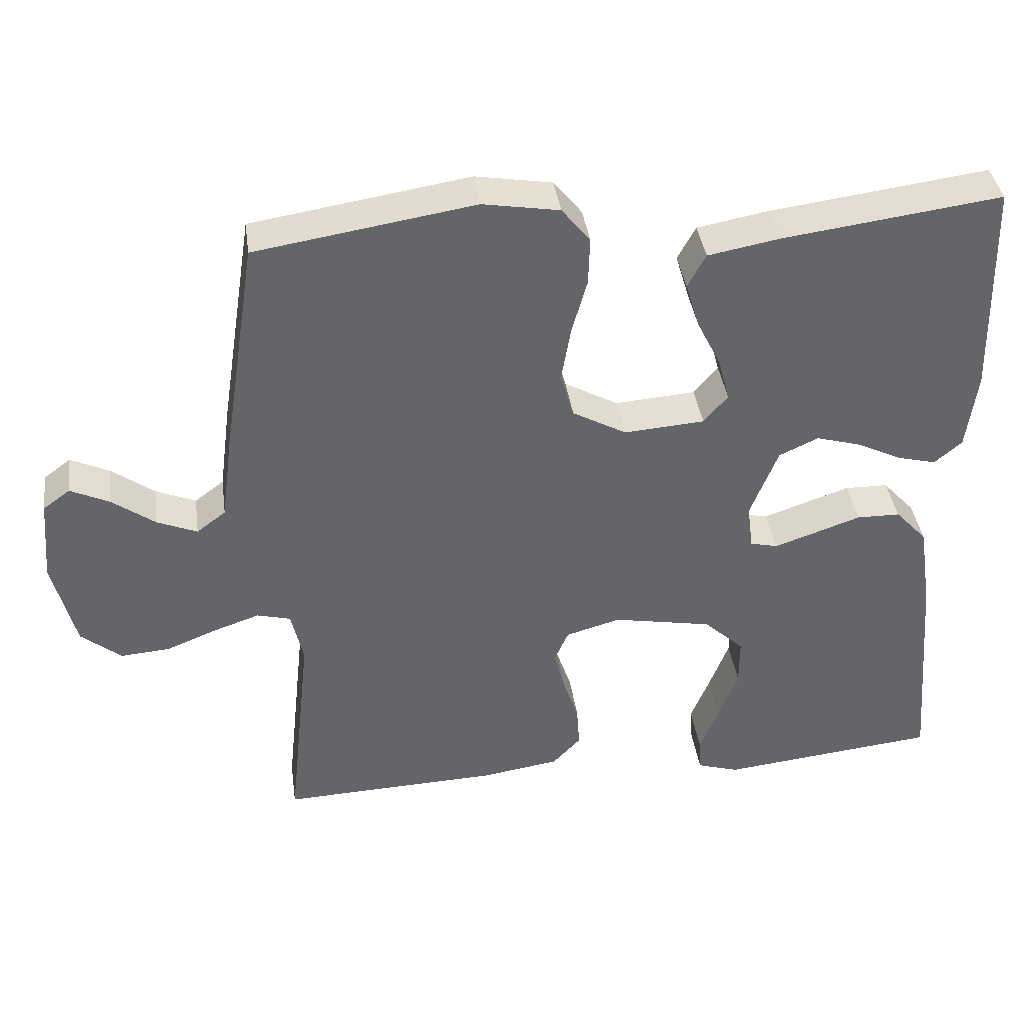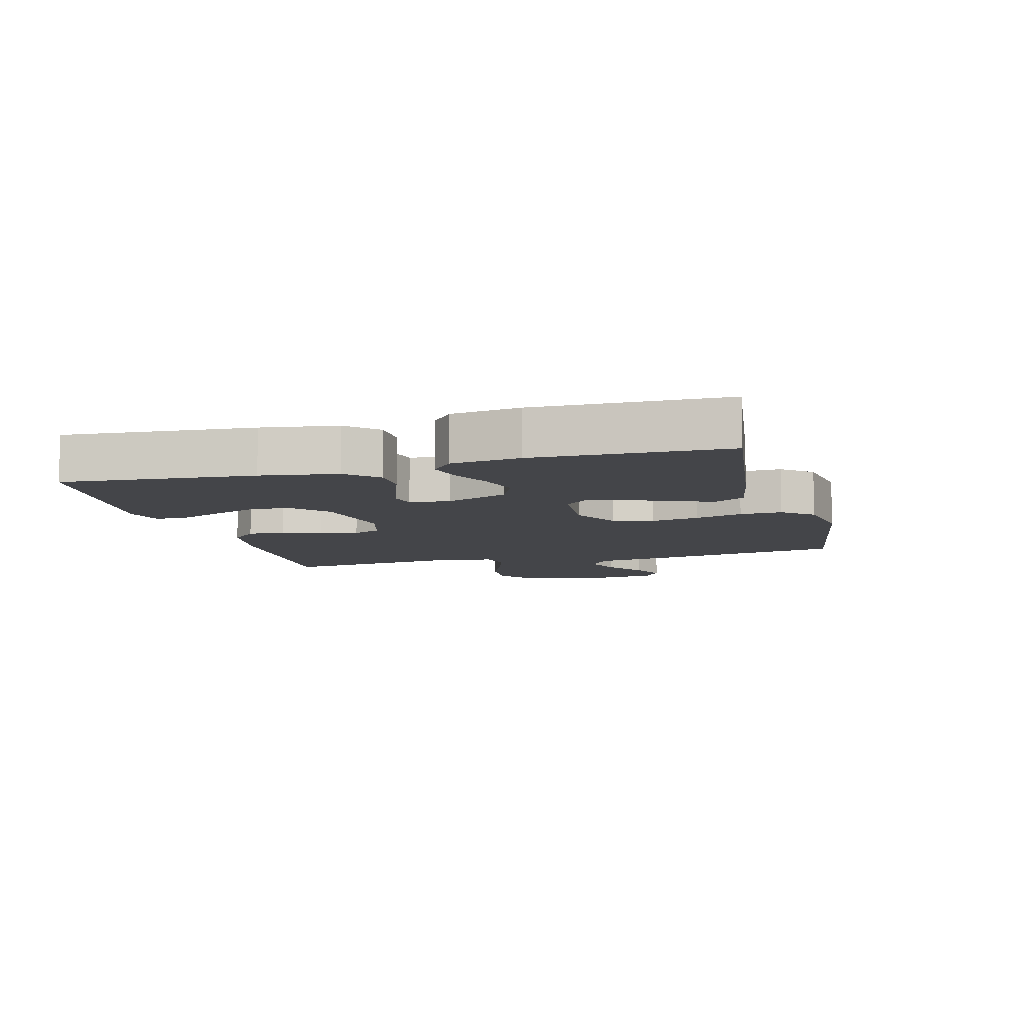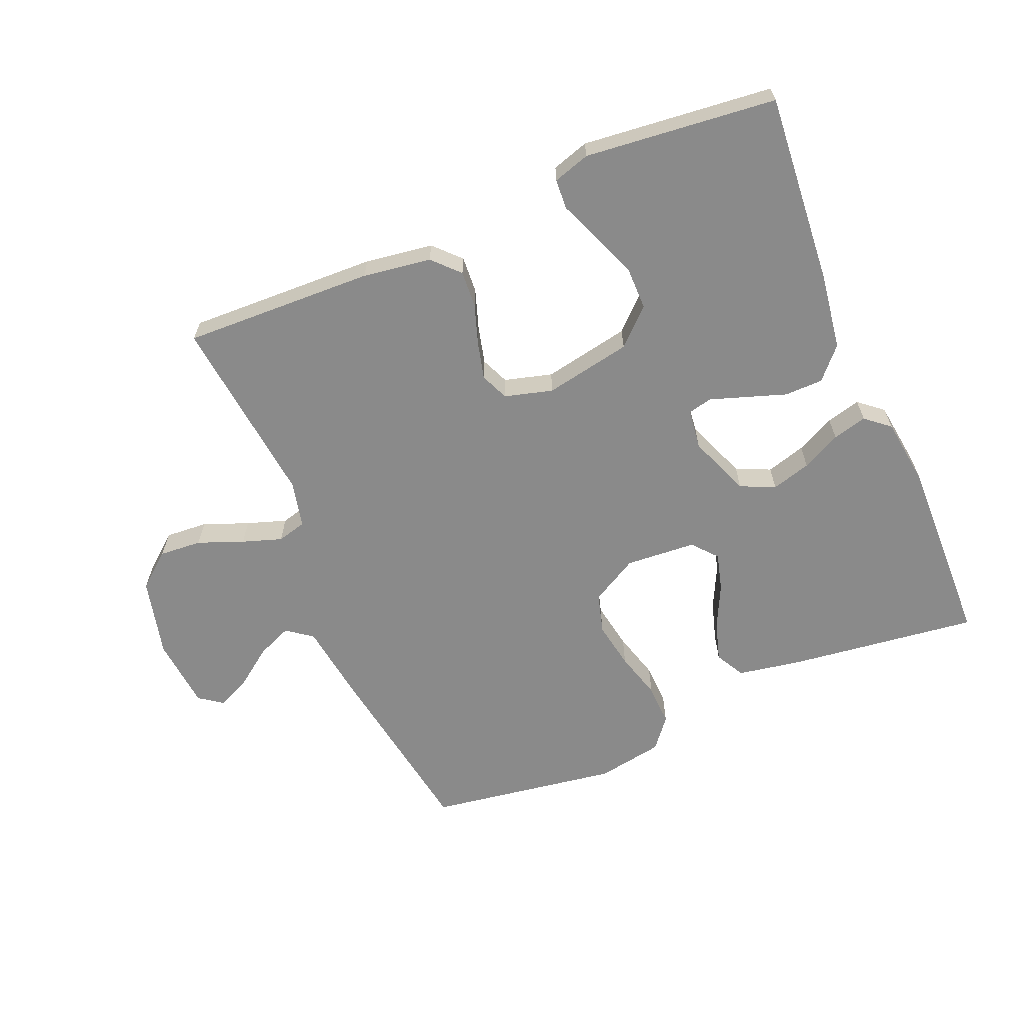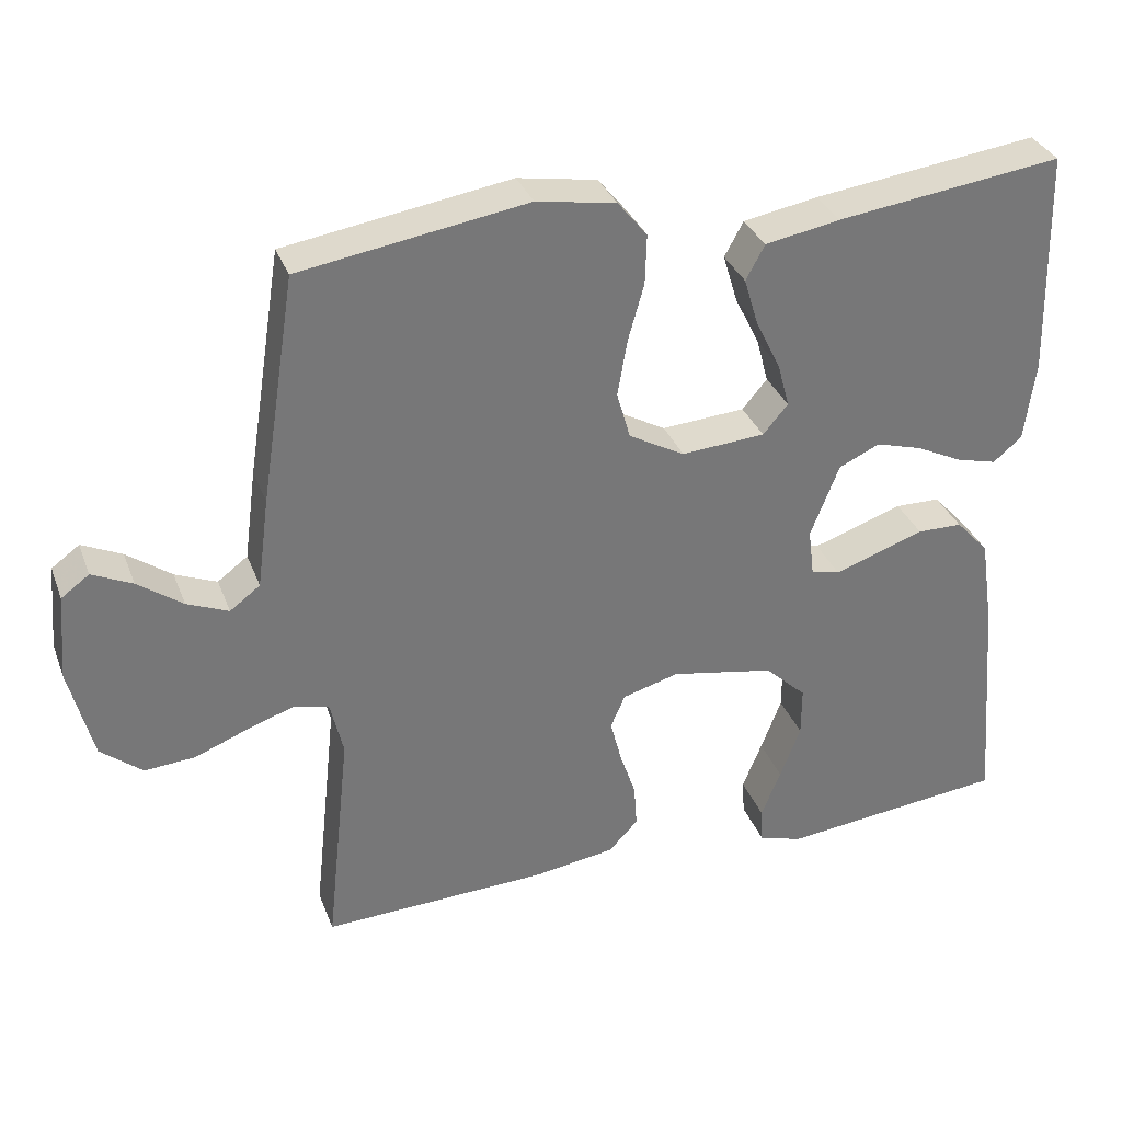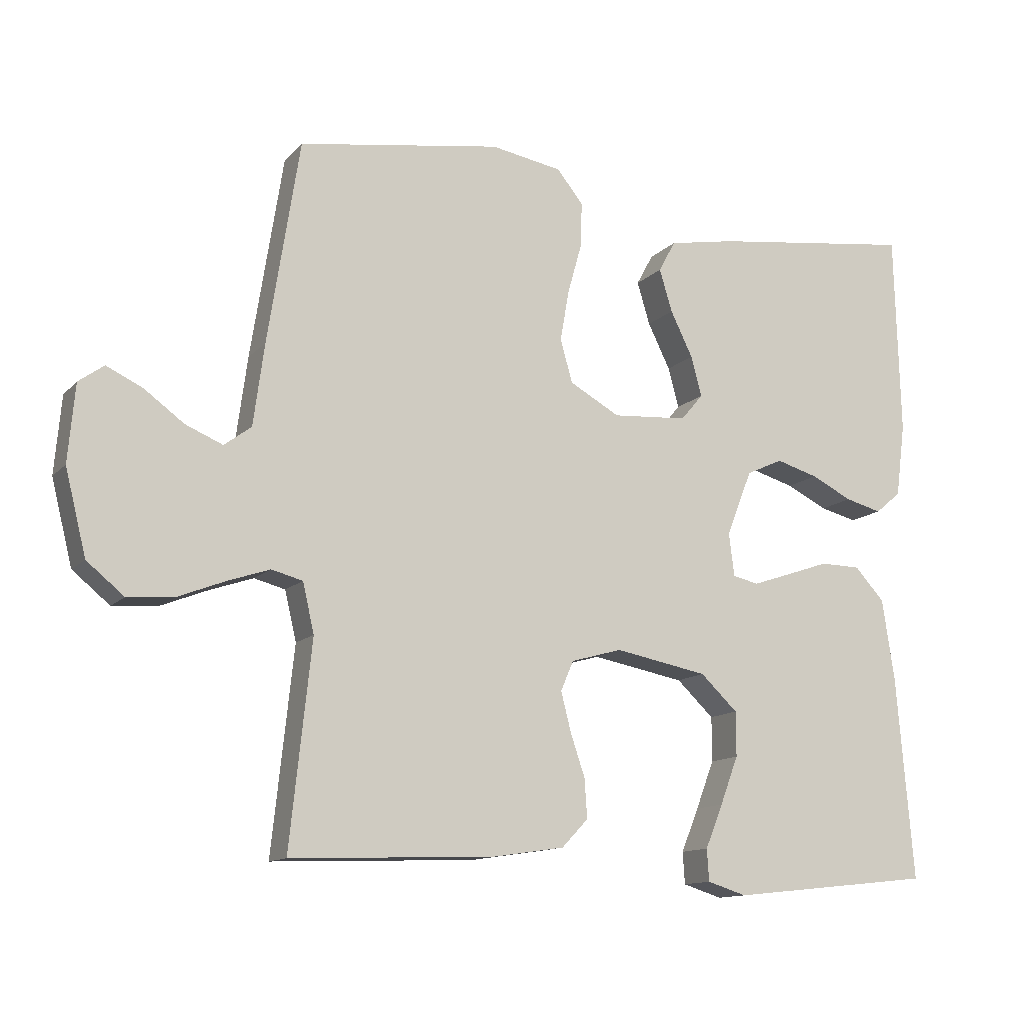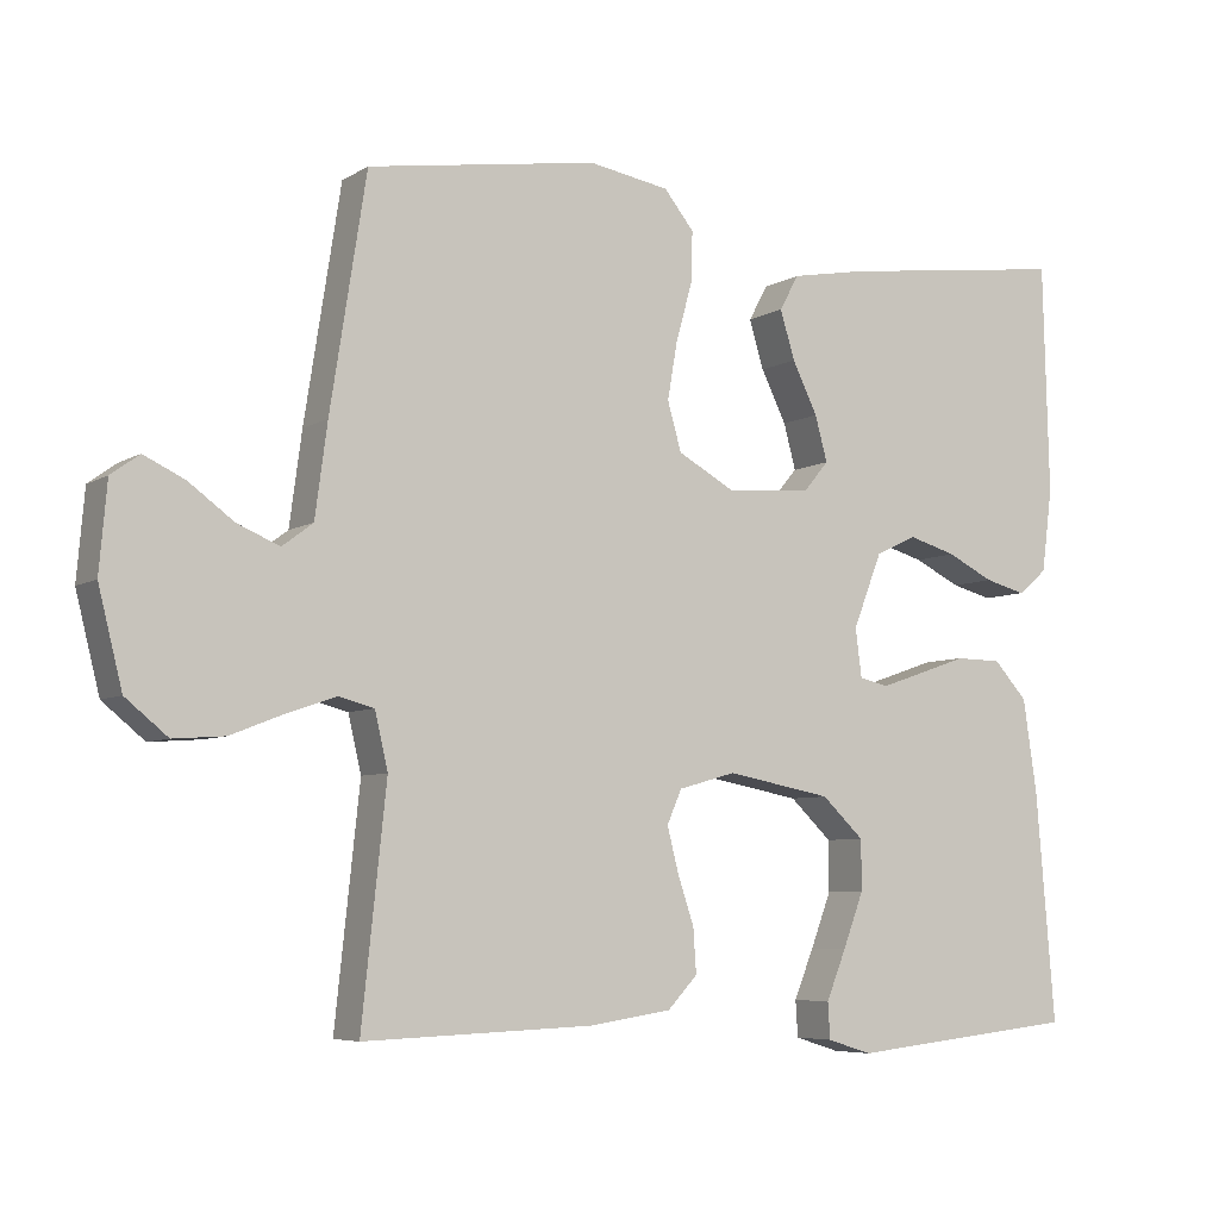
<metadata>
{"format":"obj","ext":"obj","renderer":"f3d","projection":"perspective","resolution":1024,"background":"white","views":[{"elev":38.9,"azim":172.1,"up":"+Z"},{"elev":-9.0,"azim":-74.9,"up":"+Y"},{"elev":-63.5,"azim":-157.0,"up":"+Y"},{"elev":33.2,"azim":161.0,"up":"+Z"},{"elev":-12.6,"azim":154.5,"up":"+Z"},{"elev":-6.2,"azim":149.2,"up":"+Z"}]}
</metadata>
<code>
v 0.5 0.07 0.5
v 0.547 0.07 0.2
v 0.563 0.07 0.08
v 0.603 0.07 0.05
v 0.658 0.07 0.073
v 0.717 0.07 0.116
v 0.77 0.07 0.141
v 0.807 0.07 0.114
v 0.817 0.07 0
v 0.786 0.07 -0.124
v 0.731 0.07 -0.169
v 0.664 0.07 -0.164
v 0.593 0.07 -0.136
v 0.531 0.07 -0.115
v 0.485 0.07 -0.127
v 0.468 0.07 -0.2
v 0.5 0.07 -0.5
v 0.2 0.07 -0.489
v 0.093 0.07 -0.473
v 0.054 0.07 -0.432
v 0.058 0.07 -0.374
v 0.079 0.07 -0.312
v 0.094 0.07 -0.253
v 0.075 0.07 -0.209
v 0 0.07 -0.188
v -0.137 0.07 -0.214
v -0.192 0.07 -0.266
v -0.192 0.07 -0.332
v -0.165 0.07 -0.403
v -0.139 0.07 -0.467
v -0.142 0.07 -0.514
v -0.2 0.07 -0.532
v -0.5 0.07 -0.5
v -0.475 0.07 -0.2
v -0.457 0.07 -0.08
v -0.413 0.07 -0.032
v -0.353 0.07 -0.031
v -0.289 0.07 -0.053
v -0.233 0.07 -0.072
v -0.195 0.07 -0.063
v -0.187 0.07 0
v -0.225 0.07 0.097
v -0.279 0.07 0.122
v -0.341 0.07 0.104
v -0.402 0.07 0.074
v -0.456 0.07 0.06
v -0.494 0.07 0.092
v -0.508 0.07 0.2
v -0.5 0.07 0.5
v -0.2 0.07 0.461
v -0.101 0.07 0.443
v -0.076 0.07 0.397
v -0.095 0.07 0.334
v -0.128 0.07 0.267
v -0.144 0.07 0.208
v -0.111 0.07 0.169
v 0 0.07 0.161
v 0.074 0.07 0.202
v 0.092 0.07 0.265
v 0.079 0.07 0.34
v 0.058 0.07 0.415
v 0.056 0.07 0.481
v 0.095 0.07 0.529
v 0.2 0.07 0.547
v 0.5 0 0.5
v 0.547 0 0.2
v 0.563 0 0.08
v 0.603 0 0.05
v 0.658 0 0.073
v 0.717 0 0.116
v 0.77 0 0.141
v 0.807 0 0.114
v 0.817 0 0
v 0.786 0 -0.124
v 0.731 0 -0.169
v 0.664 0 -0.164
v 0.593 0 -0.136
v 0.531 0 -0.115
v 0.485 0 -0.127
v 0.468 0 -0.2
v 0.5 0 -0.5
v 0.2 0 -0.489
v 0.093 0 -0.473
v 0.054 0 -0.432
v 0.058 0 -0.374
v 0.079 0 -0.312
v 0.094 0 -0.253
v 0.075 0 -0.209
v 0 0 -0.188
v -0.137 0 -0.214
v -0.192 0 -0.266
v -0.192 0 -0.332
v -0.165 0 -0.403
v -0.139 0 -0.467
v -0.142 0 -0.514
v -0.2 0 -0.532
v -0.5 0 -0.5
v -0.475 0 -0.2
v -0.457 0 -0.08
v -0.413 0 -0.032
v -0.353 0 -0.031
v -0.289 0 -0.053
v -0.233 0 -0.072
v -0.195 0 -0.063
v -0.187 0 0
v -0.225 0 0.097
v -0.279 0 0.122
v -0.341 0 0.104
v -0.402 0 0.074
v -0.456 0 0.06
v -0.494 0 0.092
v -0.508 0 0.2
v -0.5 0 0.5
v -0.2 0 0.461
v -0.101 0 0.443
v -0.076 0 0.397
v -0.095 0 0.334
v -0.128 0 0.267
v -0.144 0 0.208
v -0.111 0 0.169
v 0 0 0.161
v 0.074 0 0.202
v 0.092 0 0.265
v 0.079 0 0.34
v 0.058 0 0.415
v 0.056 0 0.481
v 0.095 0 0.529
v 0.2 0 0.547
f 1 2 3
f 64 1 3
f 63 64 3
f 62 63 3
f 61 62 3
f 60 61 3
f 59 60 3 4
f 58 59 4
f 57 58 4
f 56 57 4
f 52 53 54
f 51 52 54
f 50 51 54
f 49 50 54
f 48 49 54
f 47 48 54
f 46 47 54
f 45 46 54
f 44 45 54
f 43 44 54 55
f 42 43 55 56
f 36 37 38
f 35 36 38
f 34 35 38
f 33 34 38
f 32 33 38
f 31 32 38
f 29 30 31
f 28 29 31
f 28 31 38
f 27 28 38 39
f 20 21 22
f 19 20 22
f 18 19 22
f 17 18 22
f 16 17 22
f 15 16 22 23
f 11 12 13
f 10 11 13
f 9 10 13
f 8 9 13
f 7 8 13
f 6 7 13
f 5 6 13
f 4 5 13 14
f 4 14 15
f 56 4 15
f 42 56 15
f 41 42 15
f 26 27 39 40
f 15 23 24
f 15 24 25
f 41 15 25
f 25 26 40 41
f 67 66 65
f 67 65 128
f 67 128 127
f 67 127 126
f 67 126 125
f 67 125 124
f 68 67 124 123
f 68 123 122
f 68 122 121
f 68 121 120
f 118 117 116
f 118 116 115
f 118 115 114
f 118 114 113
f 118 113 112
f 118 112 111
f 118 111 110
f 118 110 109
f 118 109 108
f 119 118 108 107
f 120 119 107 106
f 102 101 100
f 102 100 99
f 102 99 98
f 102 98 97
f 102 97 96
f 102 96 95
f 95 94 93
f 95 93 92
f 102 95 92
f 103 102 92 91
f 86 85 84
f 86 84 83
f 86 83 82
f 86 82 81
f 86 81 80
f 87 86 80 79
f 77 76 75
f 77 75 74
f 77 74 73
f 77 73 72
f 77 72 71
f 77 71 70
f 77 70 69
f 78 77 69 68
f 79 78 68
f 79 68 120
f 79 120 106
f 79 106 105
f 104 103 91 90
f 88 87 79
f 89 88 79
f 89 79 105
f 105 104 90 89
f 1 65 66 2
f 2 66 67 3
f 3 67 68 4
f 4 68 69 5
f 5 69 70 6
f 6 70 71 7
f 7 71 72 8
f 8 72 73 9
f 9 73 74 10
f 10 74 75 11
f 11 75 76 12
f 12 76 77 13
f 13 77 78 14
f 14 78 79 15
f 15 79 80 16
f 16 80 81 17
f 17 81 82 18
f 18 82 83 19
f 19 83 84 20
f 20 84 85 21
f 21 85 86 22
f 22 86 87 23
f 23 87 88 24
f 24 88 89 25
f 25 89 90 26
f 26 90 91 27
f 27 91 92 28
f 28 92 93 29
f 29 93 94 30
f 30 94 95 31
f 31 95 96 32
f 32 96 97 33
f 33 97 98 34
f 34 98 99 35
f 35 99 100 36
f 36 100 101 37
f 37 101 102 38
f 38 102 103 39
f 39 103 104 40
f 40 104 105 41
f 41 105 106 42
f 42 106 107 43
f 43 107 108 44
f 44 108 109 45
f 45 109 110 46
f 46 110 111 47
f 47 111 112 48
f 48 112 113 49
f 49 113 114 50
f 50 114 115 51
f 51 115 116 52
f 52 116 117 53
f 53 117 118 54
f 54 118 119 55
f 55 119 120 56
f 56 120 121 57
f 57 121 122 58
f 58 122 123 59
f 59 123 124 60
f 60 124 125 61
f 61 125 126 62
f 62 126 127 63
f 63 127 128 64
f 64 128 65 1

</code>
